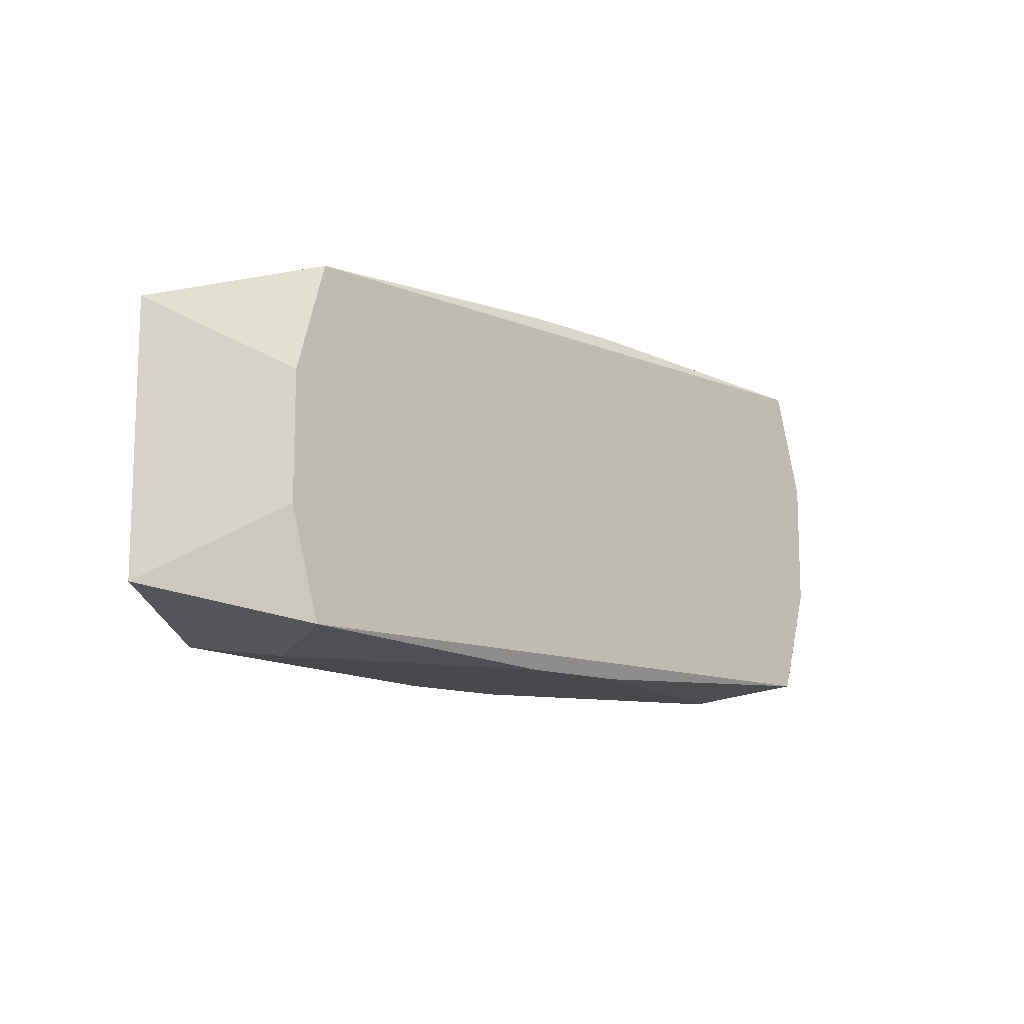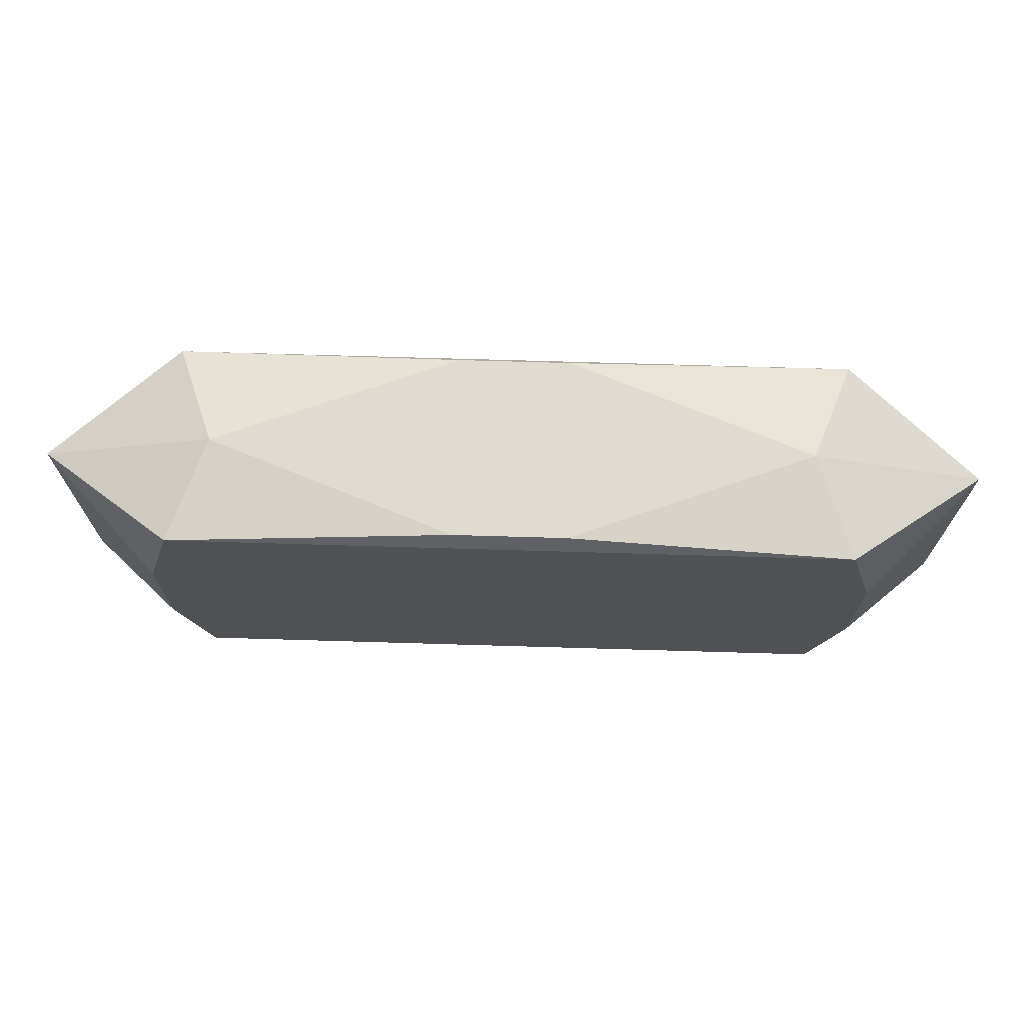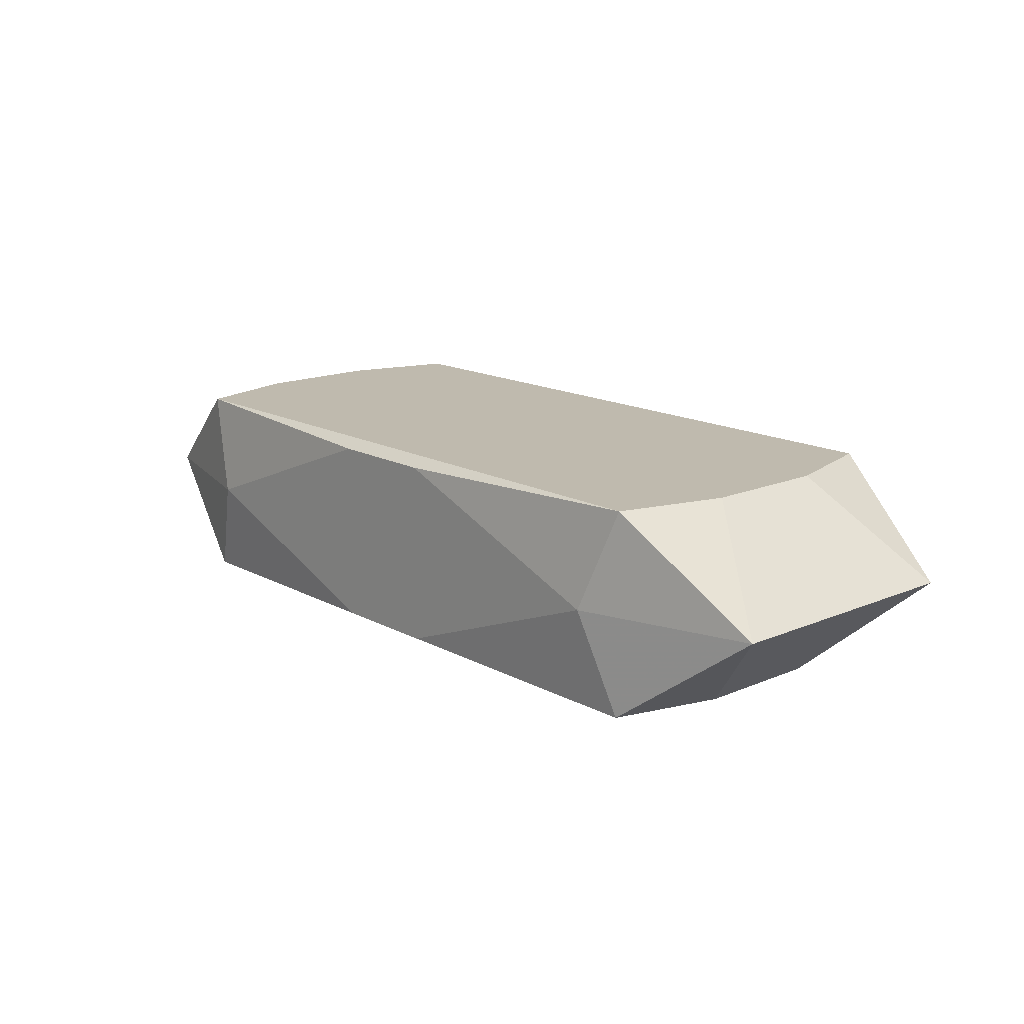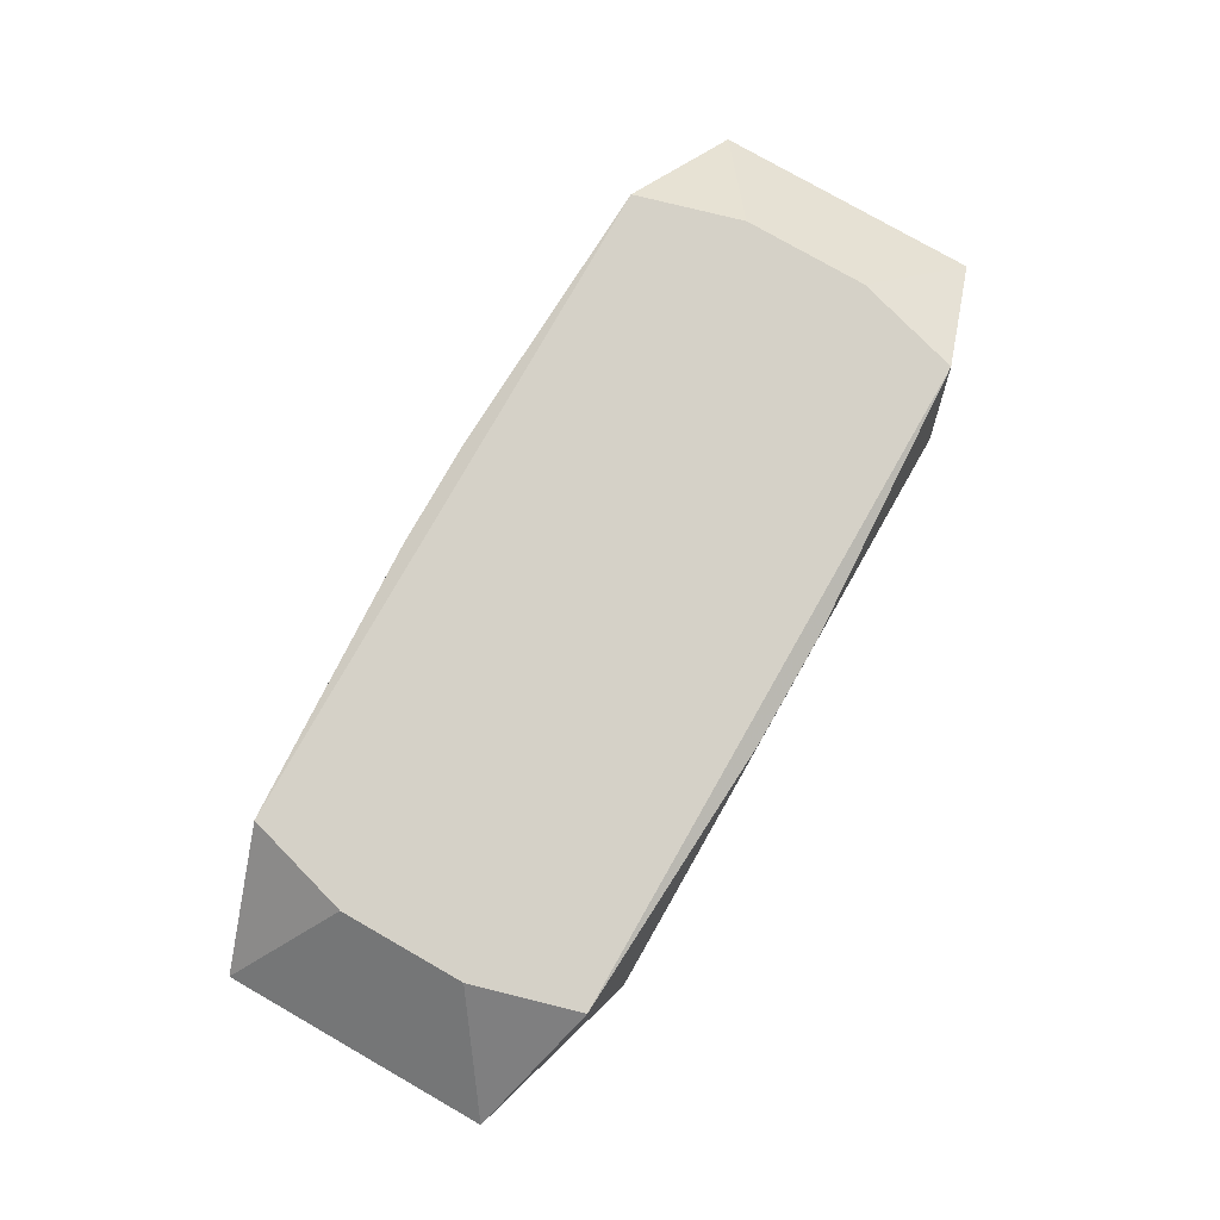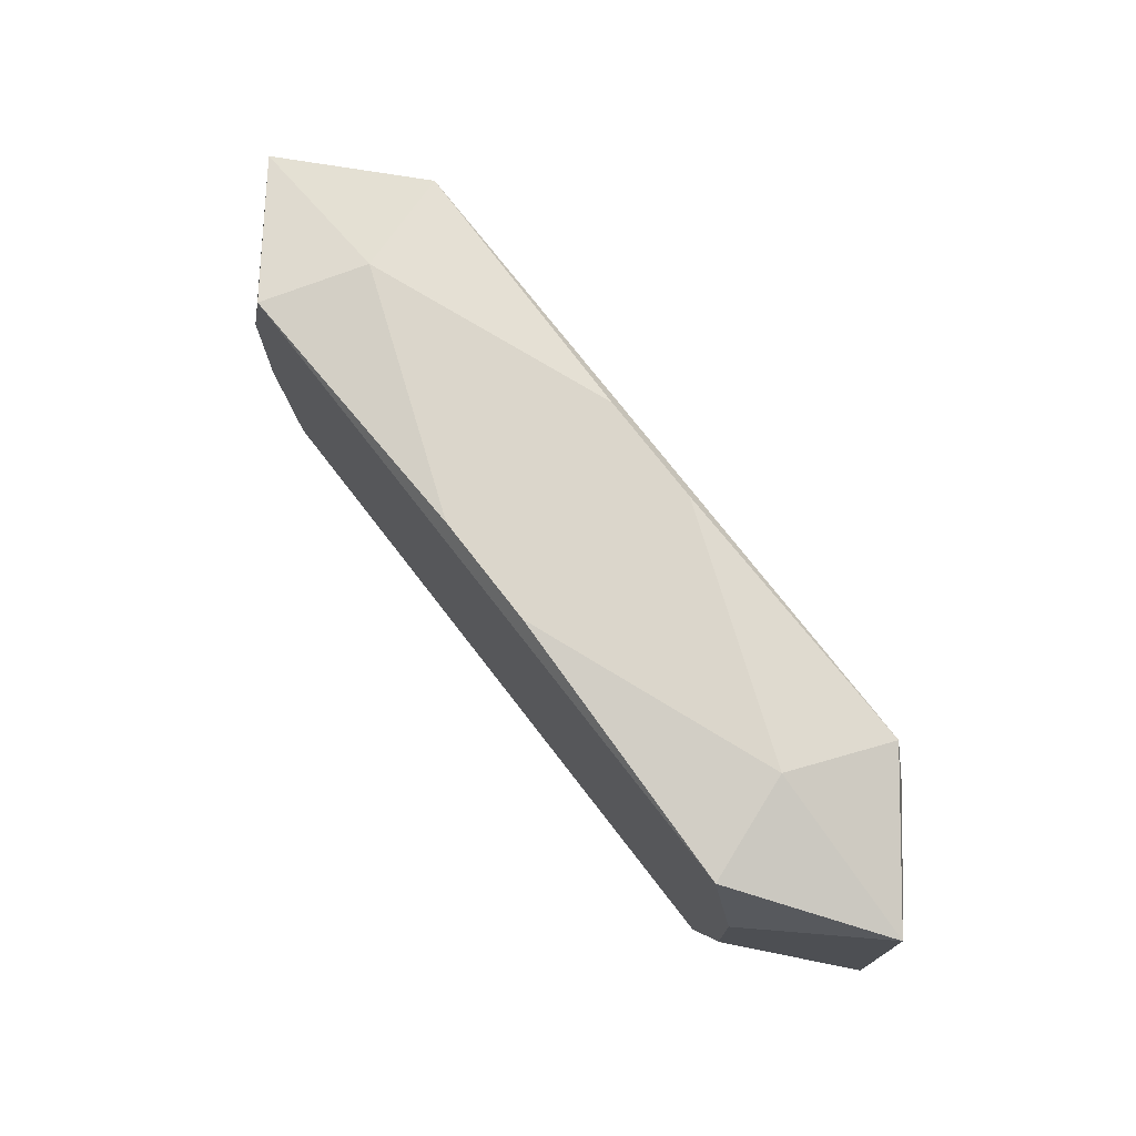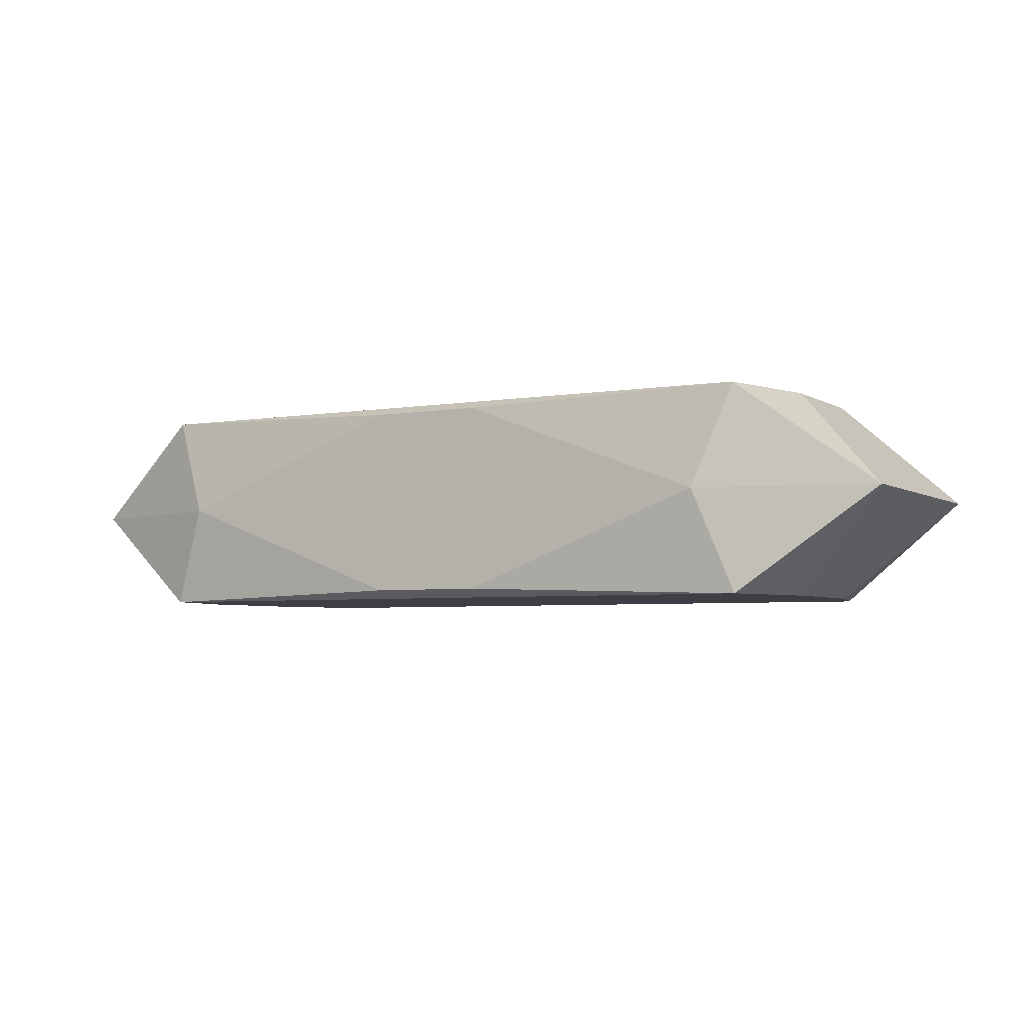
<metadata>
{"format":"obj","ext":"obj","renderer":"f3d","projection":"perspective","resolution":1024,"background":"white","views":[{"elev":-12.3,"azim":-43.4,"up":"+Y"},{"elev":69.9,"azim":1.7,"up":"+Y"},{"elev":15.5,"azim":48.2,"up":"+Z"},{"elev":79.1,"azim":-60.3,"up":"+Z"},{"elev":73.6,"azim":-127.6,"up":"+Y"},{"elev":-4.4,"azim":-150.8,"up":"+Z"}]}
</metadata>
<code>
v 0 0.01257 0
v 0 -0.01257 -0.003572
v -0 0.01118 0.006907
v 0 0.01118 -0.006907
v 0.02499 -0.004269 0.006907
v 0.02499 -0.004269 -0.006907
v 0.02499 0.004269 0.006907
v 0.02499 0.004269 -0.006907
v -0.01118 0 -0.006907
v -0.01118 -0.009546 0.006907
v -0.01118 -0.009546 -0.006907
v -0.01118 0.009546 -0.006907
v 0.02293 -0.01153 0.006907
v 0.02293 -0.01153 -0.006907
v 0.02293 0.01153 0.006907
v 0.02293 0.01153 -0.006907
v -0.02034 0.01257 -0
v -0.02034 -0.01257 -0
v 0.03206 0 0
v 0.03206 -0.009107 0
v 0.03206 0.009107 0
v -0.001599 0.00699 0.006907
v -0.001599 0.00699 -0.006907
v 0.007771 0.01257 -0.004802
v 0.007771 0.01257 0.004802
v -0.003788 0.01257 0.006324
v -0.003788 0.01257 -0.006324
v -0.003788 -0.01257 0.006324
v -0.003788 -0.01257 -0.006324
v 0.004998 0.008087 -0.006907
v 0.001962 0 0.006907
v 0.003788 0.01257 0.006324
v 0.003788 0.01257 -0.006324
v 0.003788 -0.01257 0.006324
v 0.003788 -0.01257 -0.006324
v 0.002638 -0.004269 -0.006907
v -0.007771 0.01257 -0.004802
v -0.007771 -0.01257 -0.004802
v -0.007771 -0.01257 0.004802
v -0.03206 0 -0
v -0.03206 -0.009107 -0
v -0.03206 0.009107 -0
v 0.02034 0.01257 0
v 0.02034 -0.01257 0
v -0.02293 -0.01153 0.006907
v -0.02293 -0.01153 -0.006907
v -0.02293 0.01153 0.006907
v -0.02293 0.01153 -0.006907
v -0.02499 -0.004269 0.006907
v -0.02499 -0.004269 -0.006907
v -0.02499 0.004269 0.006907
v -0.02499 0.004269 -0.006907
v 0.01272 -0.01257 0.002911
v 0.01272 -0.01257 -0.002911
f 21 43 15
f 16 43 21
f 5 13 20
f 10 13 5
f 20 13 44
f 45 13 10
f 16 48 27
f 1 43 27
f 42 48 52
f 36 6 14
f 35 29 14
f 14 29 46
f 14 6 20
f 20 44 14
f 8 6 16
f 16 21 8
f 8 21 6
f 19 5 20
f 20 6 19
f 6 21 19
f 2 29 35
f 13 45 28
f 15 47 3
f 3 22 15
f 47 22 3
f 10 5 31
f 31 22 10
f 31 5 15
f 15 22 31
f 26 47 15
f 15 32 26
f 25 43 1
f 25 26 32
f 15 43 25
f 25 32 15
f 51 47 42
f 42 52 40
f 40 51 42
f 41 46 18
f 18 45 41
f 41 40 52
f 18 46 38
f 46 29 38
f 38 2 18
f 29 2 38
f 16 27 33
f 46 52 9
f 12 52 48
f 36 14 11
f 11 14 46
f 11 9 36
f 46 9 11
f 7 19 21
f 5 19 7
f 7 21 15
f 15 5 7
f 54 2 35
f 44 2 54
f 35 14 54
f 54 14 44
f 13 28 34
f 39 45 18
f 39 28 45
f 18 2 39
f 39 2 44
f 1 27 37
f 37 27 48
f 50 52 46
f 46 41 50
f 50 41 52
f 51 40 49
f 40 41 49
f 49 41 45
f 49 45 10
f 47 51 49
f 10 22 49
f 49 22 47
f 24 27 43
f 24 33 27
f 24 43 16
f 16 33 24
f 4 48 16
f 4 12 48
f 23 9 52
f 52 12 23
f 36 9 23
f 53 34 28
f 53 39 44
f 28 39 53
f 53 44 13
f 13 34 53
f 17 37 48
f 42 47 17
f 17 48 42
f 47 26 17
f 1 37 17
f 26 25 17
f 17 25 1
f 30 6 36
f 36 23 30
f 16 6 30
f 30 4 16
f 12 4 30
f 30 23 12

</code>
